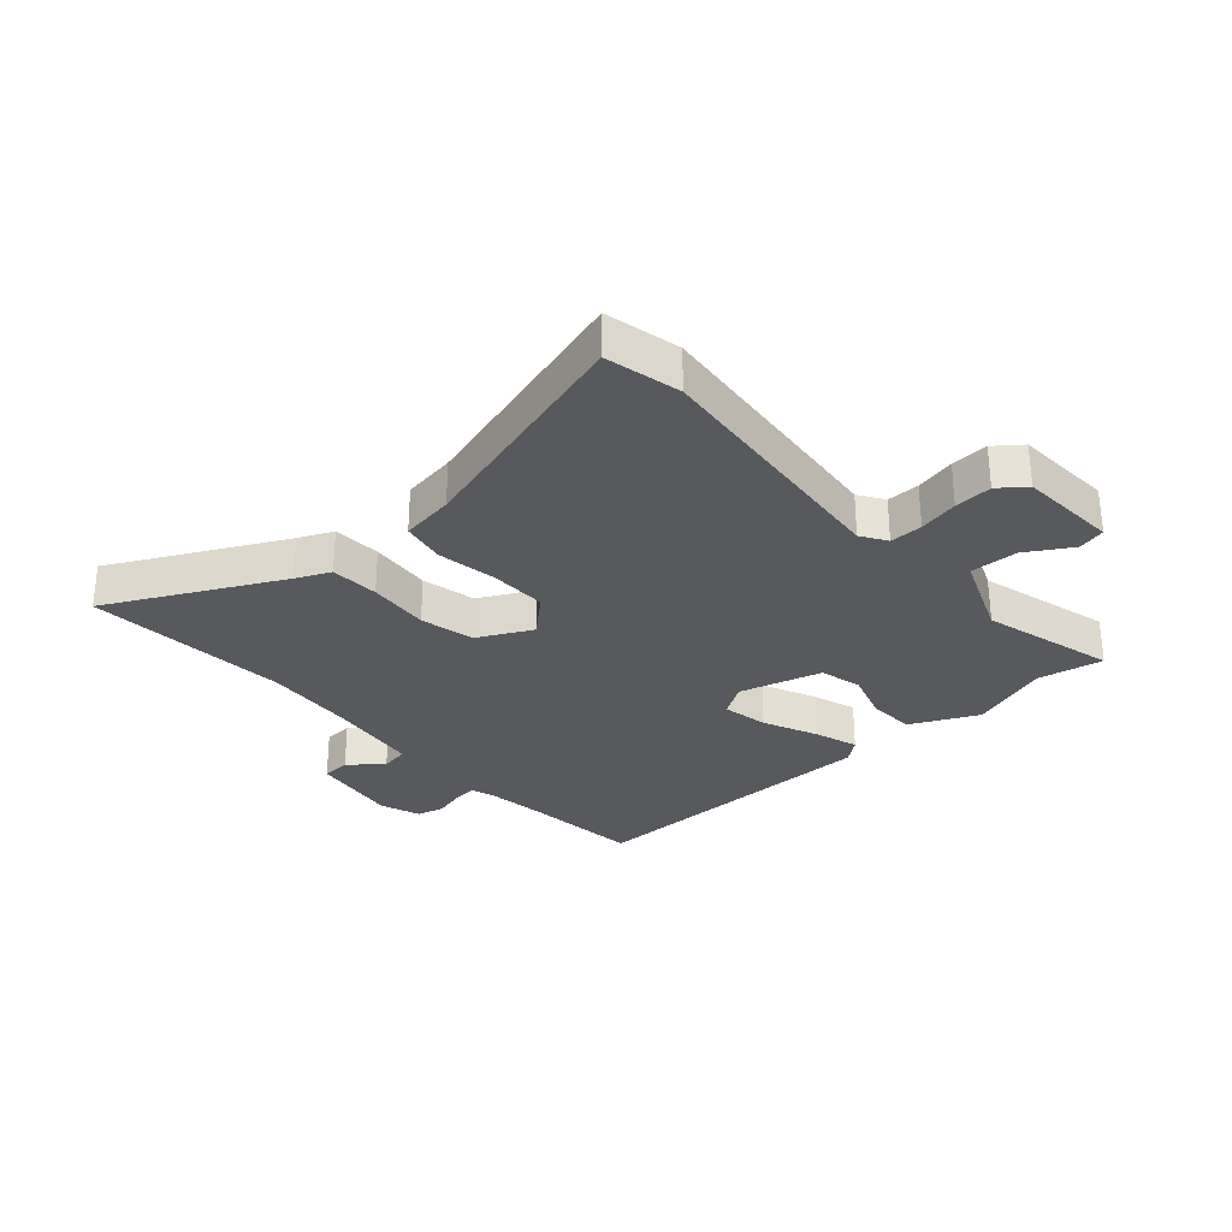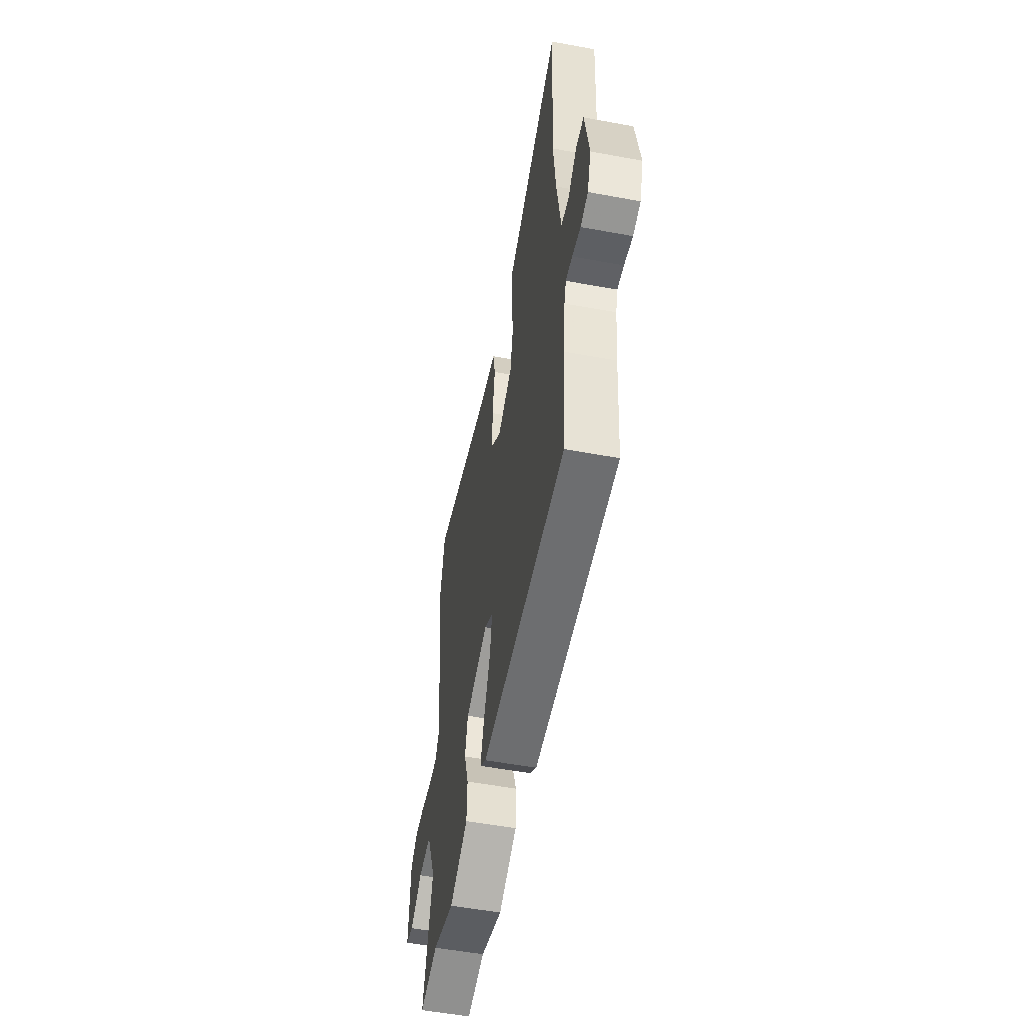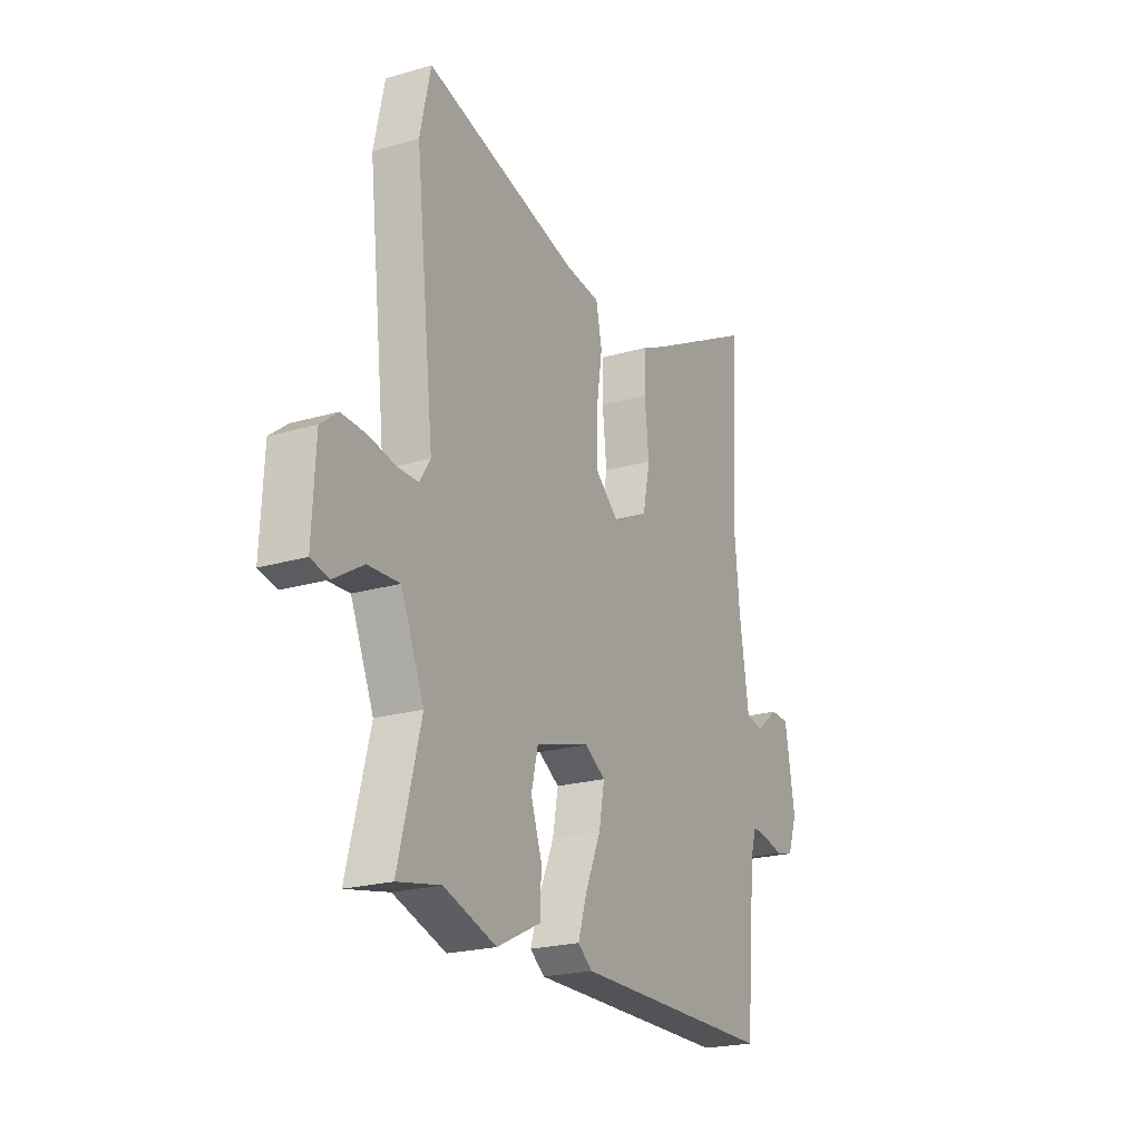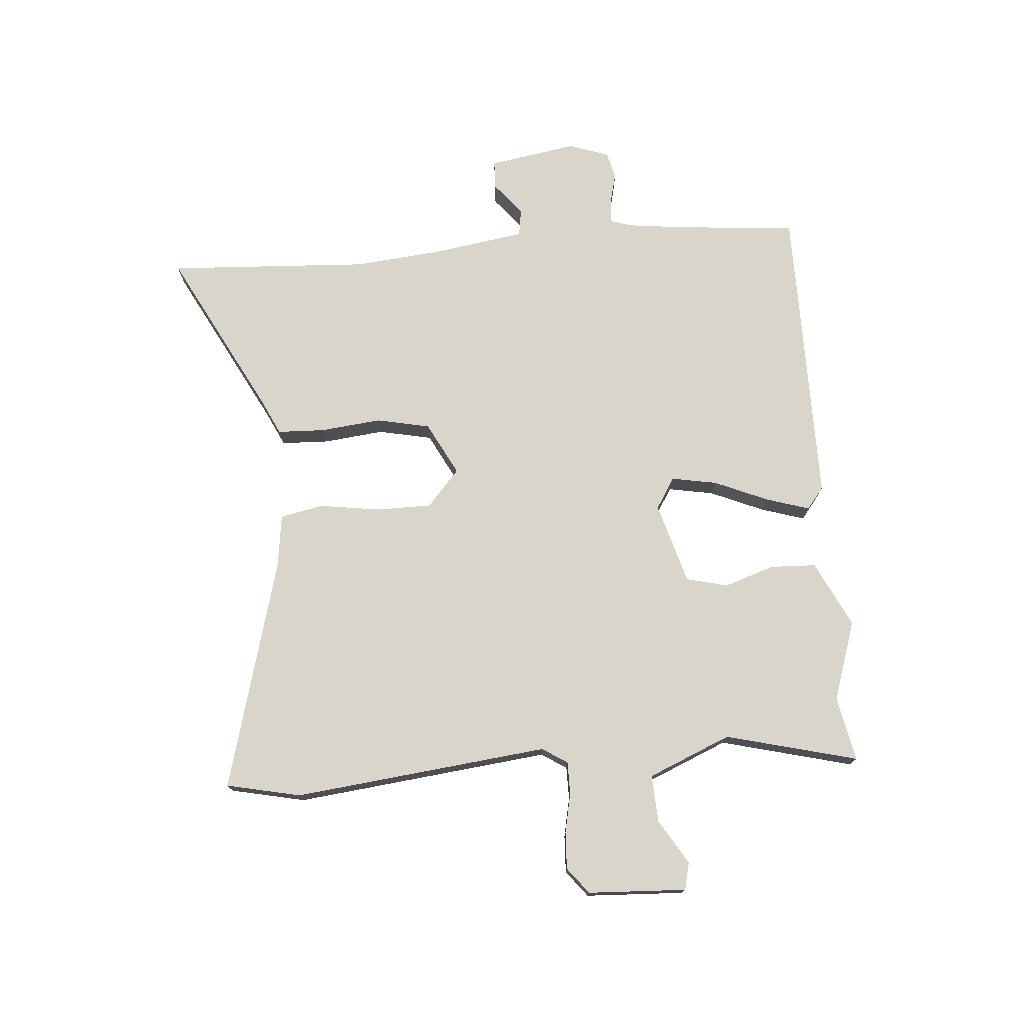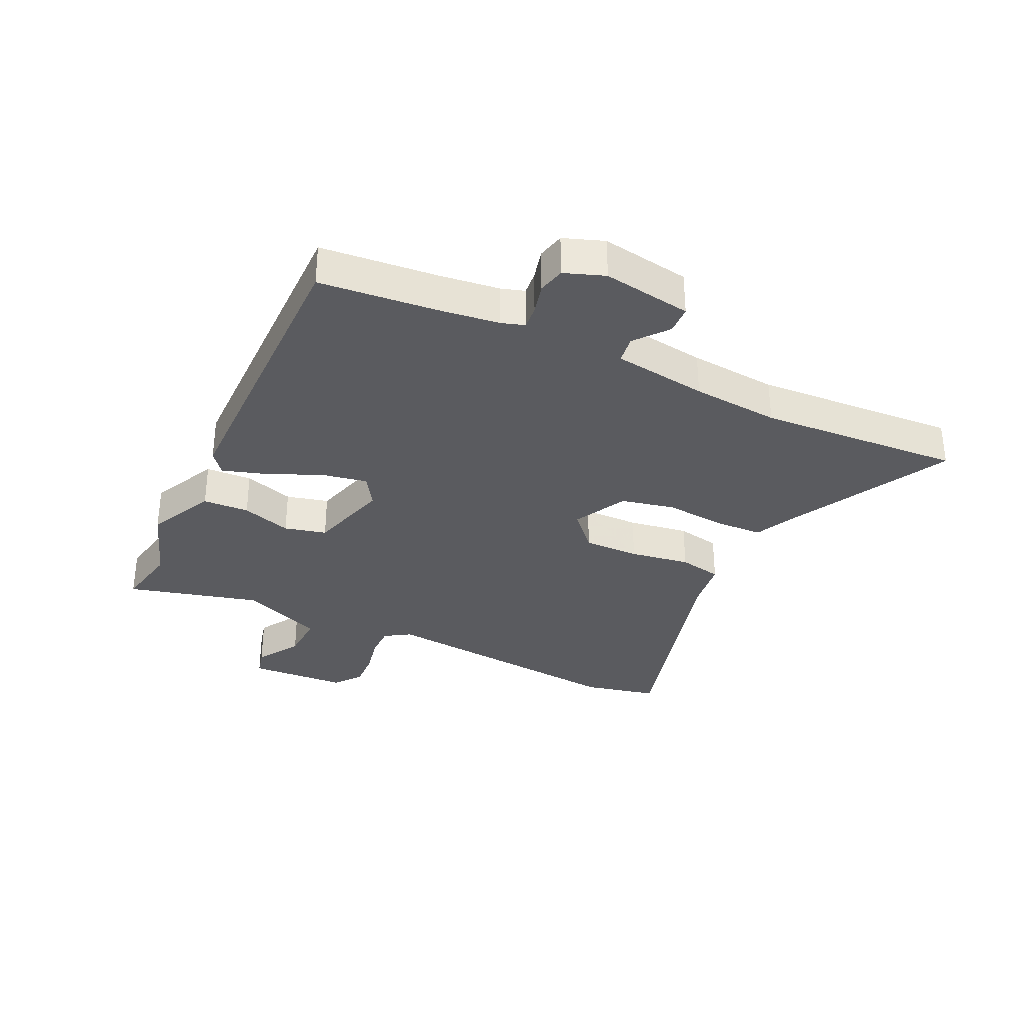
<metadata>
{"format":"obj","ext":"obj","renderer":"f3d","projection":"perspective","resolution":1024,"background":"white","views":[{"elev":-30.0,"azim":42.4,"up":"+Y"},{"elev":-54.2,"azim":-101.1,"up":"+Z"},{"elev":-22.0,"azim":117.1,"up":"+Z"},{"elev":74.7,"azim":85.5,"up":"+Y"},{"elev":-33.0,"azim":-115.0,"up":"+Y"}]}
</metadata>
<code>
v 0.517 0.07 -0.503
v 0.407 0.07 -0.481
v 0.273 0.07 -0.526
v 0.161 0.07 -0.471
v 0.158 0.07 -0.393
v 0.186 0.07 -0.309
v 0.169 0.07 -0.238
v 0.031 0.07 -0.198
v -0.022 0.07 -0.231
v -0.008 0.07 -0.308
v 0.031 0.07 -0.399
v 0.054 0.07 -0.473
v 0.017 0.07 -0.502
v -0.5 0.07 -0.502
v -0.517 0.07 -0.304
v -0.529 0.07 -0.203
v -0.541 0.07 -0.164
v -0.581 0.07 -0.168
v -0.633 0.07 -0.181
v -0.679 0.07 -0.17
v -0.703 0.07 -0.102
v -0.678 0.07 0.048
v -0.63 0.07 0.05
v -0.575 0.07 0.005
v -0.528 0.07 0.012
v -0.504 0.07 0.171
v -0.49 0.07 0.319
v -0.509 0.07 0.662
v -0.226 0.07 0.513
v -0.169 0.07 0.486
v -0.166 0.07 0.405
v -0.177 0.07 0.302
v -0.158 0.07 0.211
v -0.068 0.07 0.164
v -0.006 0.07 0.219
v -0.006 0.07 0.314
v -0.021 0.07 0.416
v -0.006 0.07 0.489
v 0.084 0.07 0.501
v 0.477 0.07 0.608
v 0.504 0.07 0.482
v 0.456 0.07 0.05
v 0.483 0.07 0.007
v 0.538 0.07 0.007
v 0.605 0.07 0.021
v 0.668 0.07 0.024
v 0.712 0.07 -0.011
v 0.72 0.07 -0.178
v 0.674 0.07 -0.189
v 0.599 0.07 -0.143
v 0.519 0.07 -0.139
v 0.46 0.07 -0.279
v 0.517 0 -0.503
v 0.407 0 -0.481
v 0.273 0 -0.526
v 0.161 0 -0.471
v 0.158 0 -0.393
v 0.186 0 -0.309
v 0.169 0 -0.238
v 0.031 0 -0.198
v -0.022 0 -0.231
v -0.008 0 -0.308
v 0.031 0 -0.399
v 0.054 0 -0.473
v 0.017 0 -0.502
v -0.5 0 -0.502
v -0.517 0 -0.304
v -0.529 0 -0.203
v -0.541 0 -0.164
v -0.581 0 -0.168
v -0.633 0 -0.181
v -0.679 0 -0.17
v -0.703 0 -0.102
v -0.678 0 0.048
v -0.63 0 0.05
v -0.575 0 0.005
v -0.528 0 0.012
v -0.504 0 0.171
v -0.49 0 0.319
v -0.509 0 0.662
v -0.226 0 0.513
v -0.169 0 0.486
v -0.166 0 0.405
v -0.177 0 0.302
v -0.158 0 0.211
v -0.068 0 0.164
v -0.006 0 0.219
v -0.006 0 0.314
v -0.021 0 0.416
v -0.006 0 0.489
v 0.084 0 0.501
v 0.477 0 0.608
v 0.504 0 0.482
v 0.456 0 0.05
v 0.483 0 0.007
v 0.538 0 0.007
v 0.605 0 0.021
v 0.668 0 0.024
v 0.712 0 -0.011
v 0.72 0 -0.178
v 0.674 0 -0.189
v 0.599 0 -0.143
v 0.519 0 -0.139
v 0.46 0 -0.279
f 48 49 50
f 47 48 50
f 46 47 50
f 45 46 50
f 44 45 50
f 43 44 50 51
f 42 43 51 52
f 39 40 41 42
f 39 42 52
f 38 39 52
f 37 38 52
f 36 37 52
f 29 30 31 32
f 29 32 33
f 28 29 33
f 27 28 33
f 26 27 33 34
f 22 23 24
f 21 22 24
f 20 21 24
f 19 20 24
f 18 19 24
f 17 18 24 25
f 25 26 34
f 17 25 34
f 16 17 34
f 13 14 15
f 12 13 15
f 11 12 15
f 10 11 15
f 9 10 15 16
f 4 5 6
f 3 4 6
f 2 3 6
f 2 6 7
f 1 2 7
f 52 1 7
f 36 52 7
f 35 36 7
f 8 9 16 34
f 7 8 34 35
f 102 101 100
f 102 100 99
f 102 99 98
f 102 98 97
f 102 97 96
f 103 102 96 95
f 104 103 95 94
f 94 93 92 91
f 104 94 91
f 104 91 90
f 104 90 89
f 104 89 88
f 84 83 82 81
f 85 84 81
f 85 81 80
f 85 80 79
f 86 85 79 78
f 76 75 74
f 76 74 73
f 76 73 72
f 76 72 71
f 76 71 70
f 77 76 70 69
f 86 78 77
f 86 77 69
f 86 69 68
f 67 66 65
f 67 65 64
f 67 64 63
f 67 63 62
f 68 67 62 61
f 58 57 56
f 58 56 55
f 58 55 54
f 59 58 54
f 59 54 53
f 59 53 104
f 59 104 88
f 59 88 87
f 86 68 61 60
f 87 86 60 59
f 1 53 54 2
f 2 54 55 3
f 3 55 56 4
f 4 56 57 5
f 5 57 58 6
f 6 58 59 7
f 7 59 60 8
f 8 60 61 9
f 9 61 62 10
f 10 62 63 11
f 11 63 64 12
f 12 64 65 13
f 13 65 66 14
f 14 66 67 15
f 15 67 68 16
f 16 68 69 17
f 17 69 70 18
f 18 70 71 19
f 19 71 72 20
f 20 72 73 21
f 21 73 74 22
f 22 74 75 23
f 23 75 76 24
f 24 76 77 25
f 25 77 78 26
f 26 78 79 27
f 27 79 80 28
f 28 80 81 29
f 29 81 82 30
f 30 82 83 31
f 31 83 84 32
f 32 84 85 33
f 33 85 86 34
f 34 86 87 35
f 35 87 88 36
f 36 88 89 37
f 37 89 90 38
f 38 90 91 39
f 39 91 92 40
f 40 92 93 41
f 41 93 94 42
f 42 94 95 43
f 43 95 96 44
f 44 96 97 45
f 45 97 98 46
f 46 98 99 47
f 47 99 100 48
f 48 100 101 49
f 49 101 102 50
f 50 102 103 51
f 51 103 104 52
f 52 104 53 1

</code>
